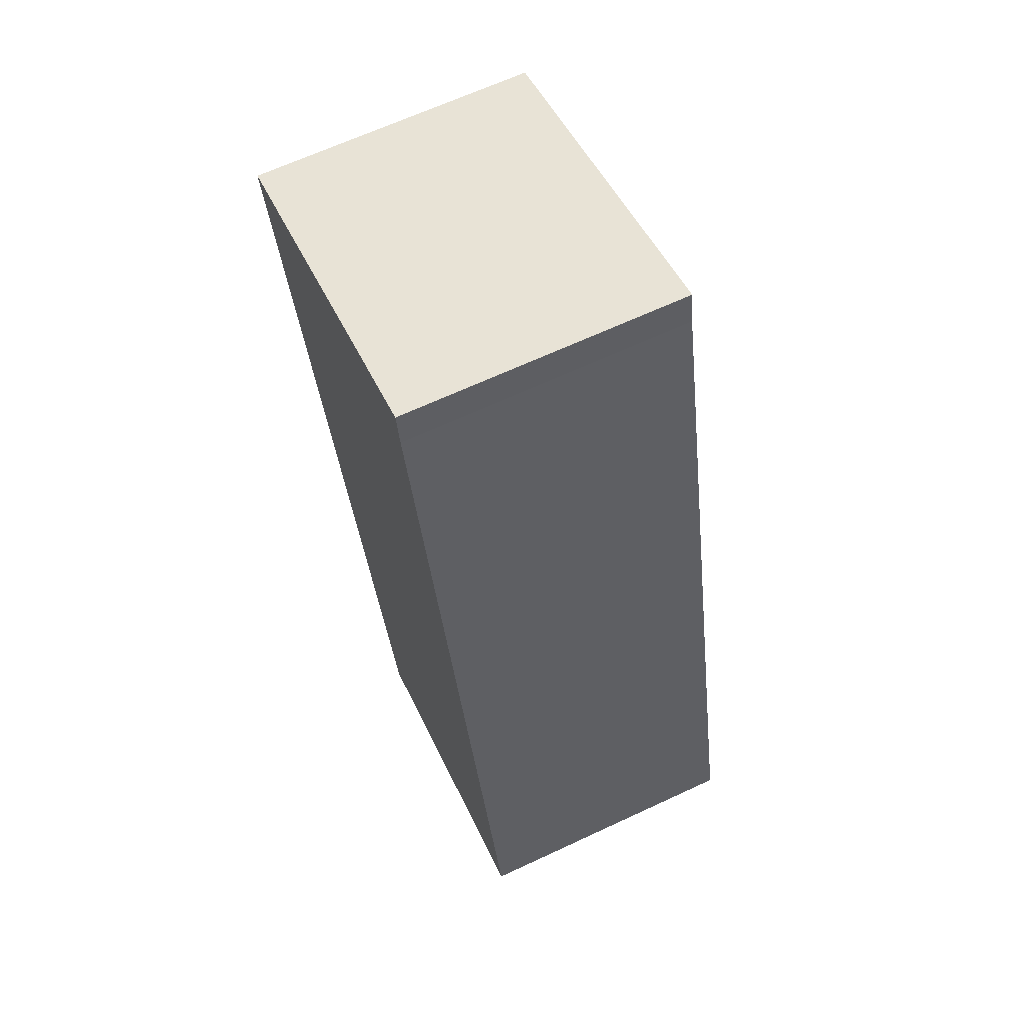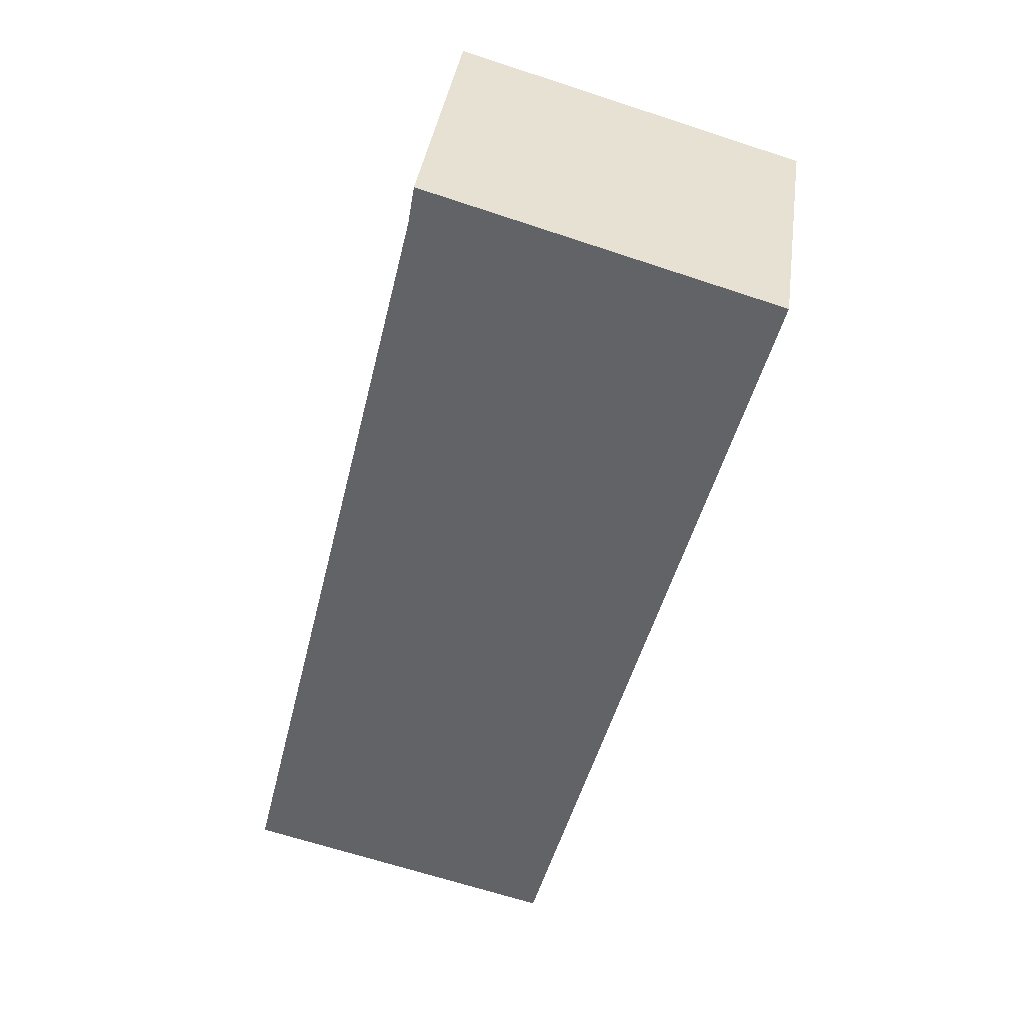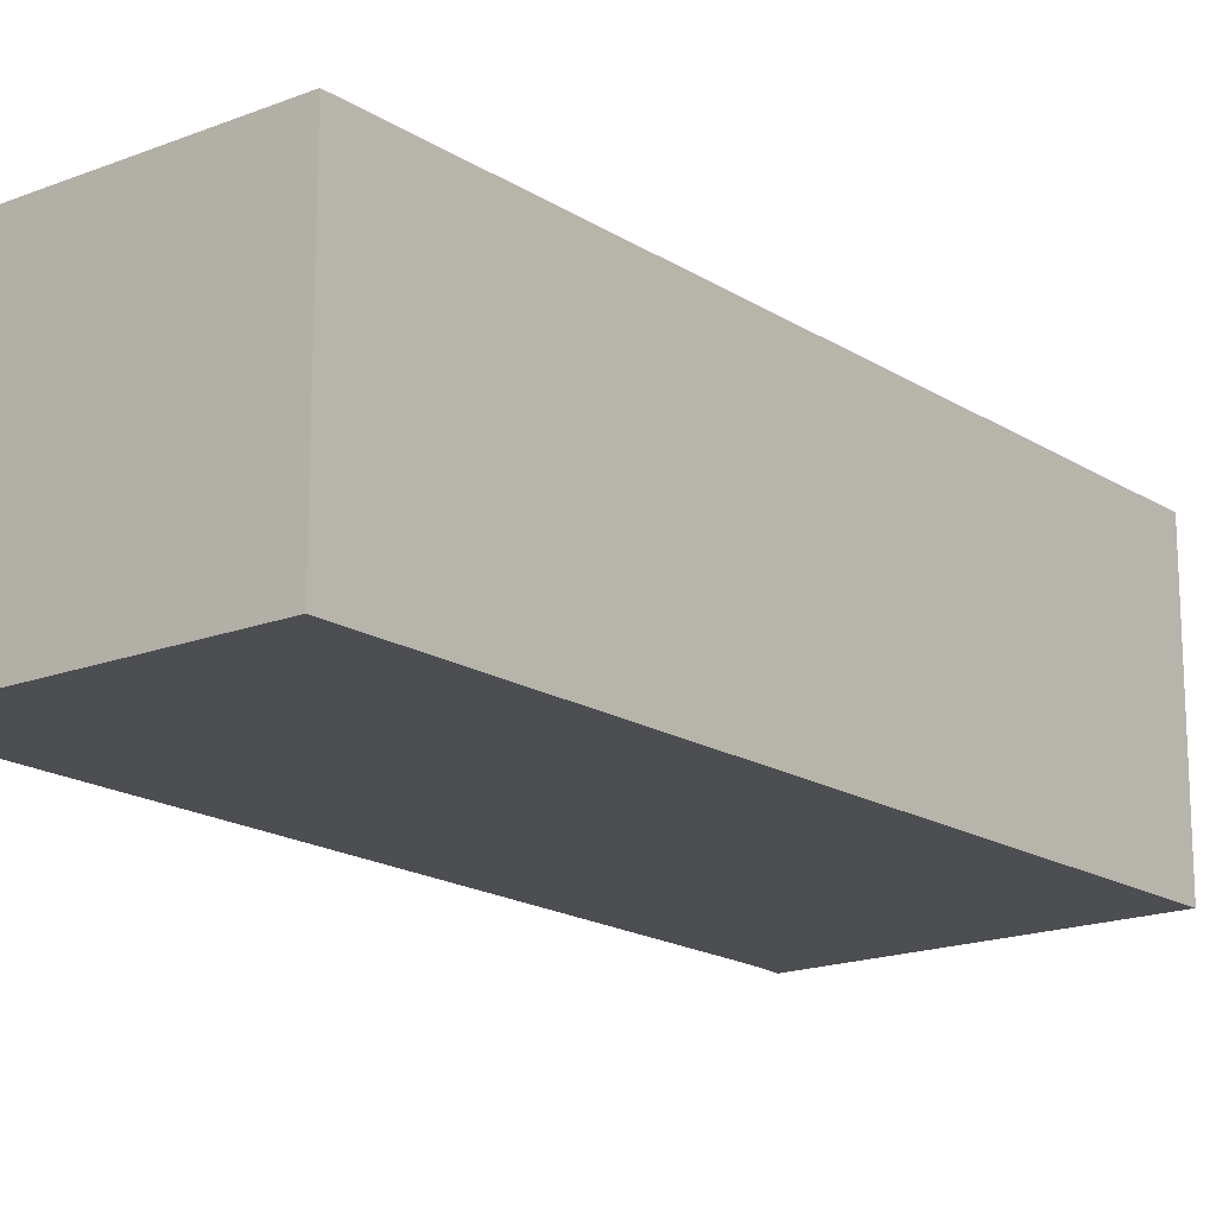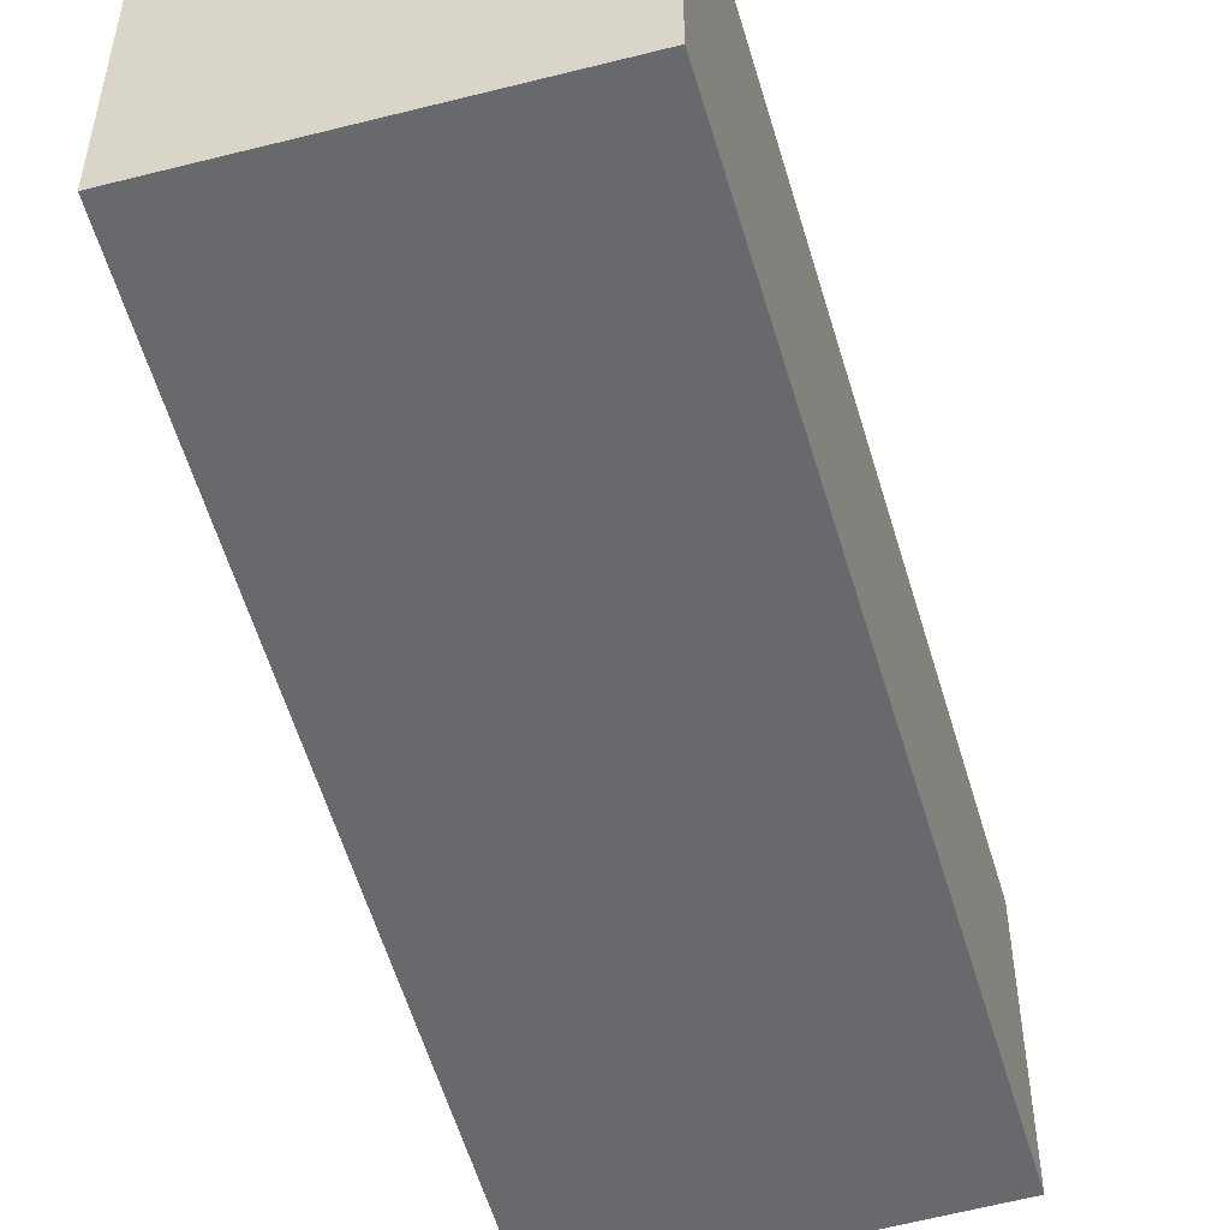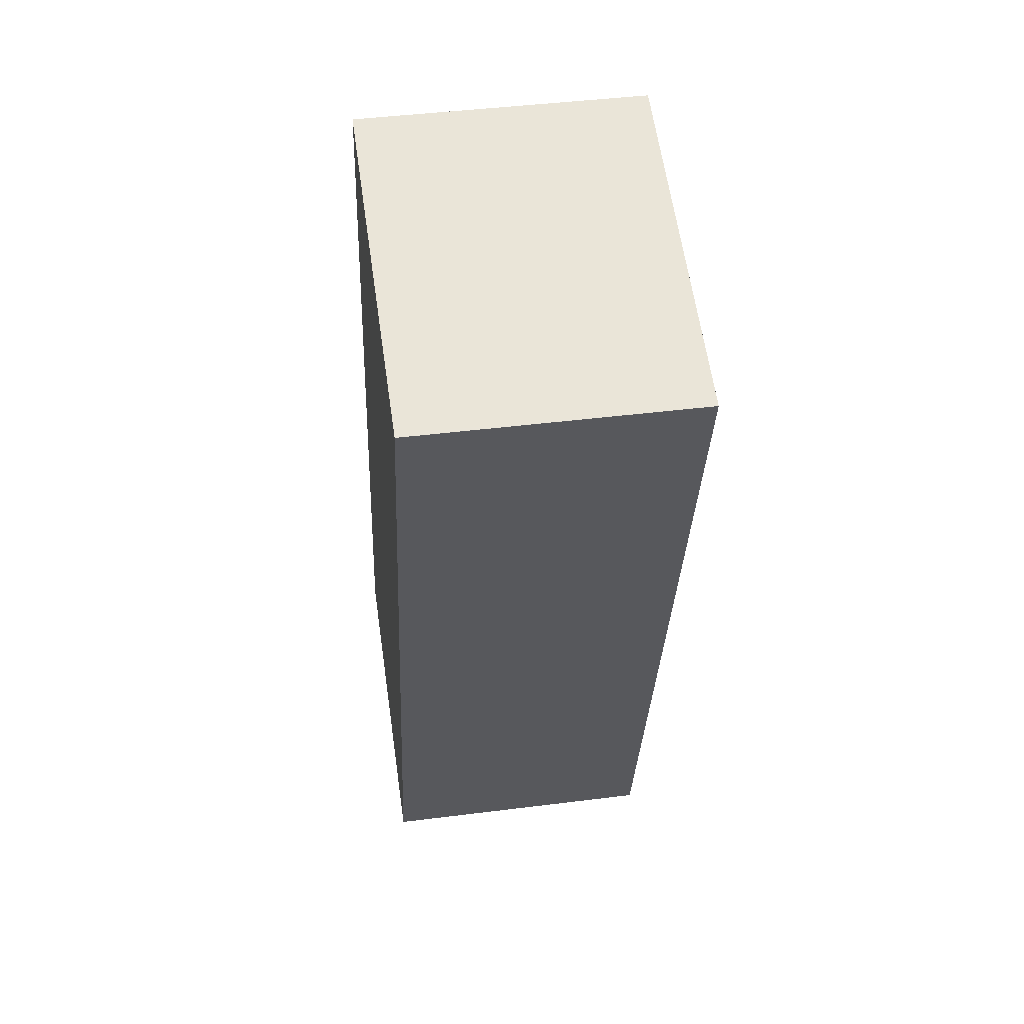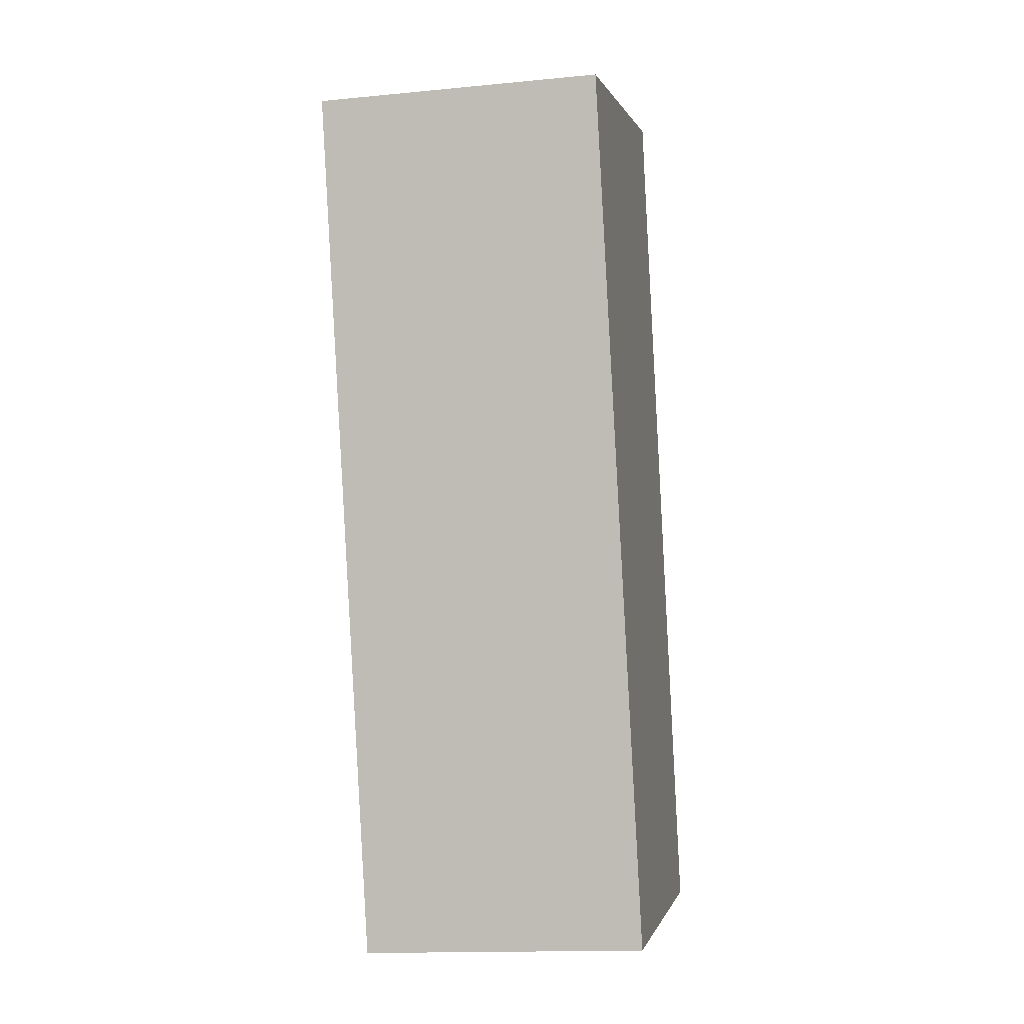
<metadata>
{"format":"obj","ext":"obj","renderer":"f3d","projection":"perspective","resolution":1024,"background":"white","views":[{"elev":65.9,"azim":64.9,"up":"+Z"},{"elev":38.0,"azim":-172.2,"up":"+Z"},{"elev":-17.2,"azim":-156.3,"up":"+Y"},{"elev":-52.7,"azim":-178.9,"up":"+Y"},{"elev":44.3,"azim":-98.4,"up":"+Z"},{"elev":-14.9,"azim":-78.2,"up":"+Z"}]}
</metadata>
<code>
v  5.894 3.295 -8.975
v  6.33 3.295 -8.848
v  6.334 3.295 -8.864
v  4.042 3.295 0.719
v  2.651 3.295 -9.79
v  0.359 3.295 -1.324
v  3.969 3.295 1.148
v  0.043 3.295 0.012
v  0 3.295 2.018e-16
v  0 0 0
v  3.969 -7.029e-17 1.148
v  0.043 -7.348e-19 0.012
v  4.042 -4.403e-17 0.719
v  6.33 5.418e-16 -8.848
v  6.334 5.428e-16 -8.864
v  2.651 5.995e-16 -9.79
v  5.894 5.496e-16 -8.975
v  0.359 8.107e-17 -1.324
g defaultobject
f 1 2 3
f 2 1 4
f 4 1 5
f 4 5 6
f 4 6 7
f 7 6 8
f 8 6 9
f 10 8 9
f 8 10 7
f 7 10 11
f 11 10 12
f 11 4 7
f 4 11 13
f 13 2 4
f 2 13 14
f 2 14 3
f 3 14 15
f 15 1 3
f 1 15 5
f 5 15 16
f 16 15 17
f 6 10 9
f 10 6 18
f 18 6 5
f 18 5 16
f 14 17 15
f 17 14 13
f 17 13 16
f 16 13 18
f 18 13 11
f 18 11 12
f 18 12 10

</code>
